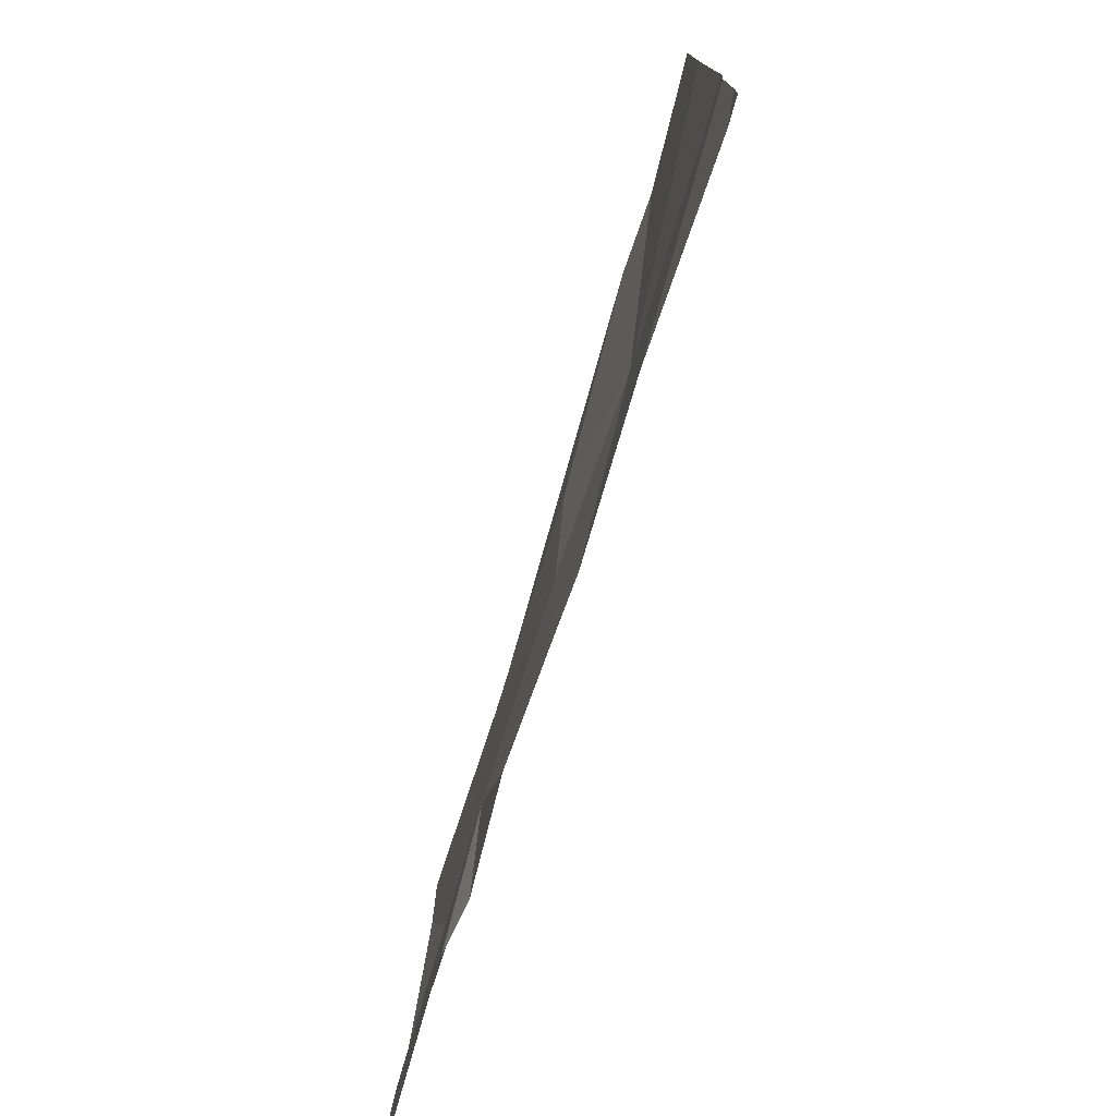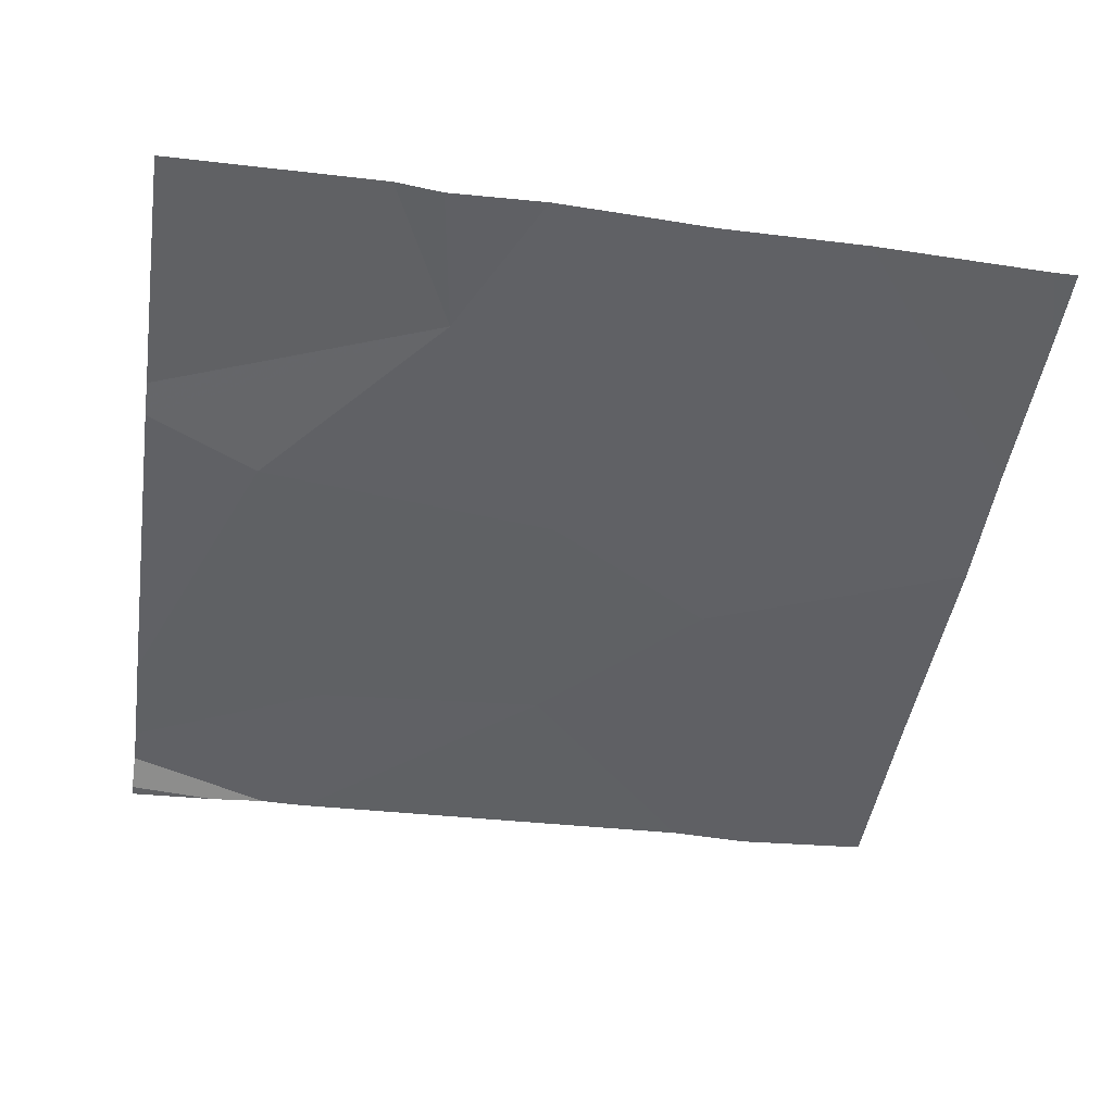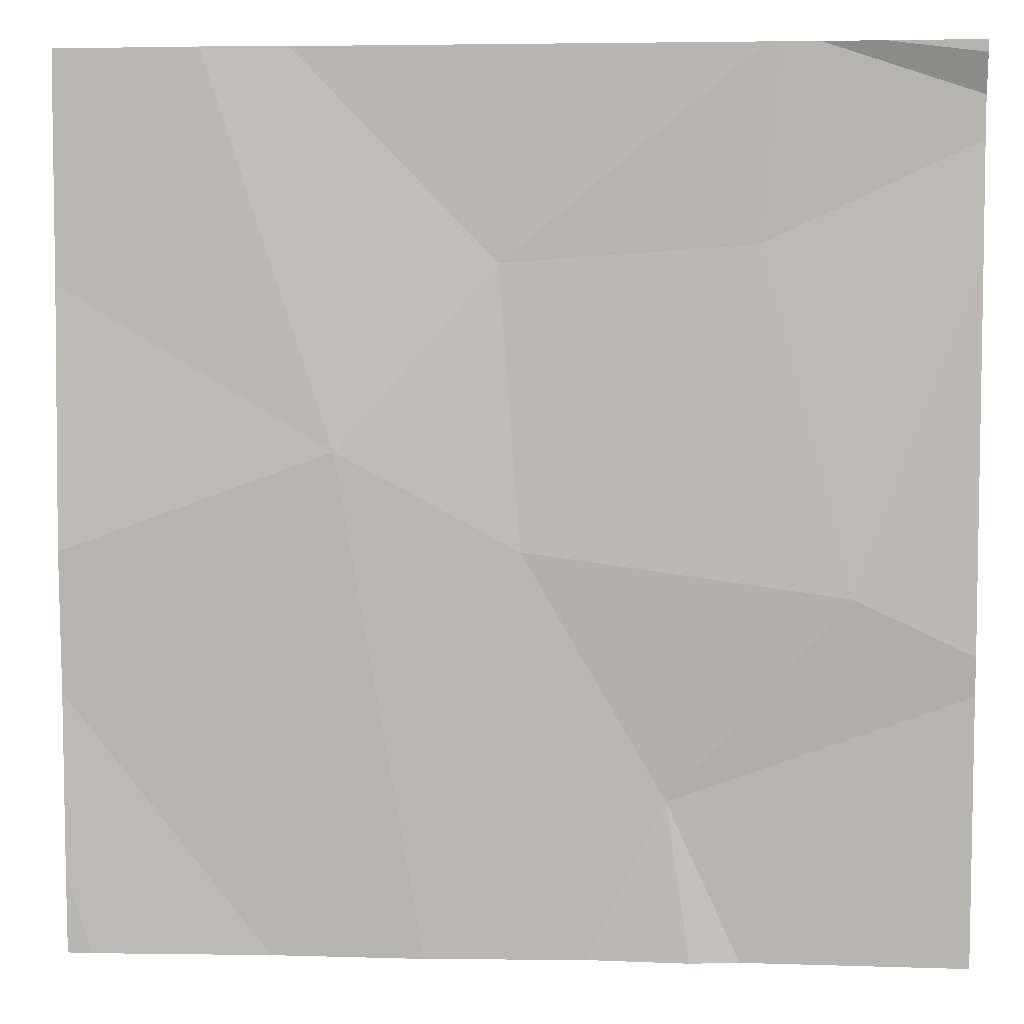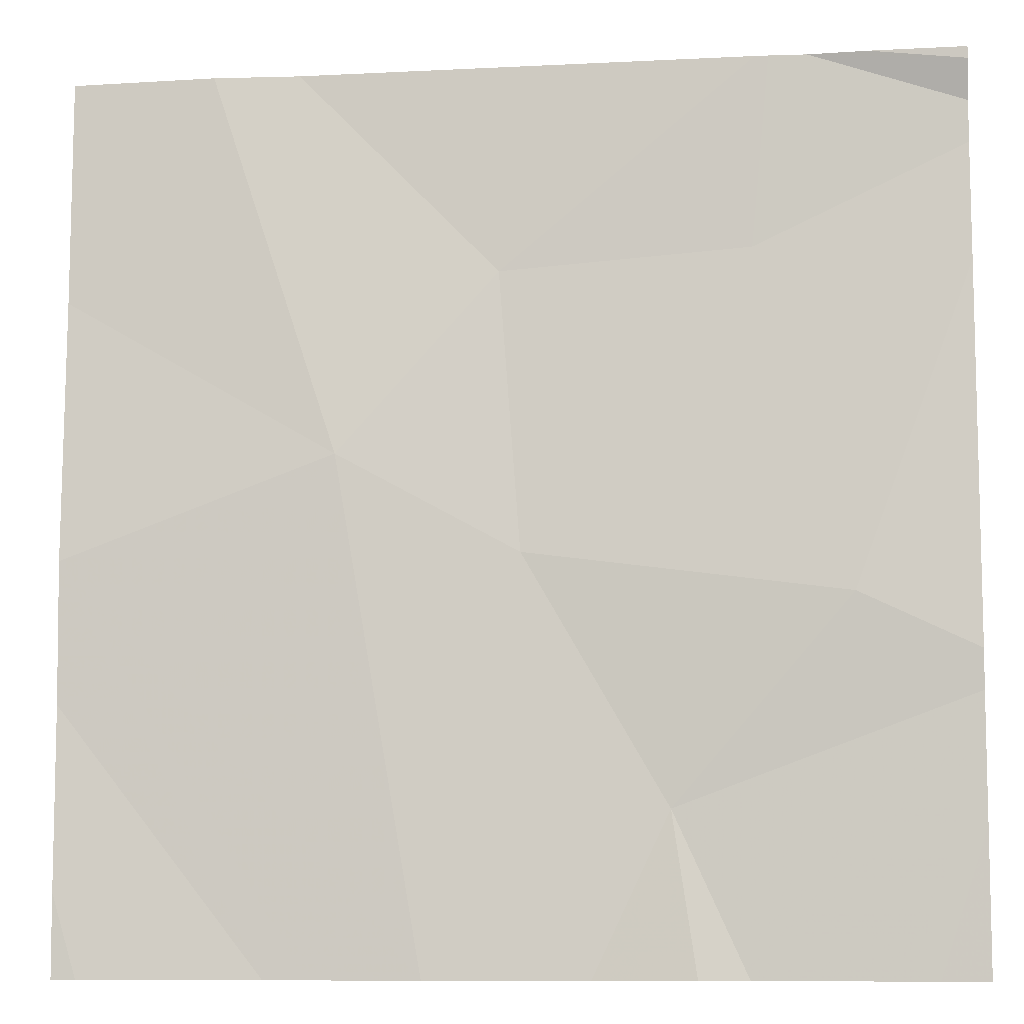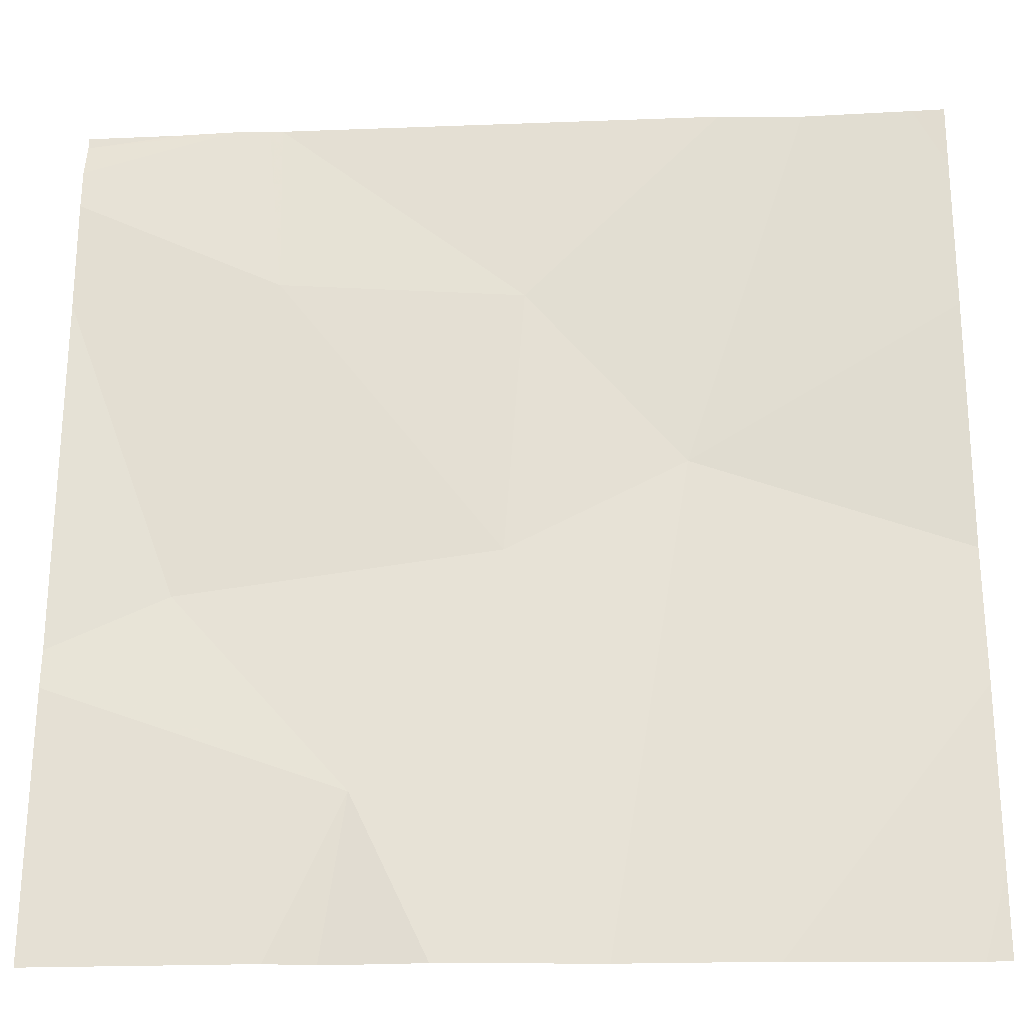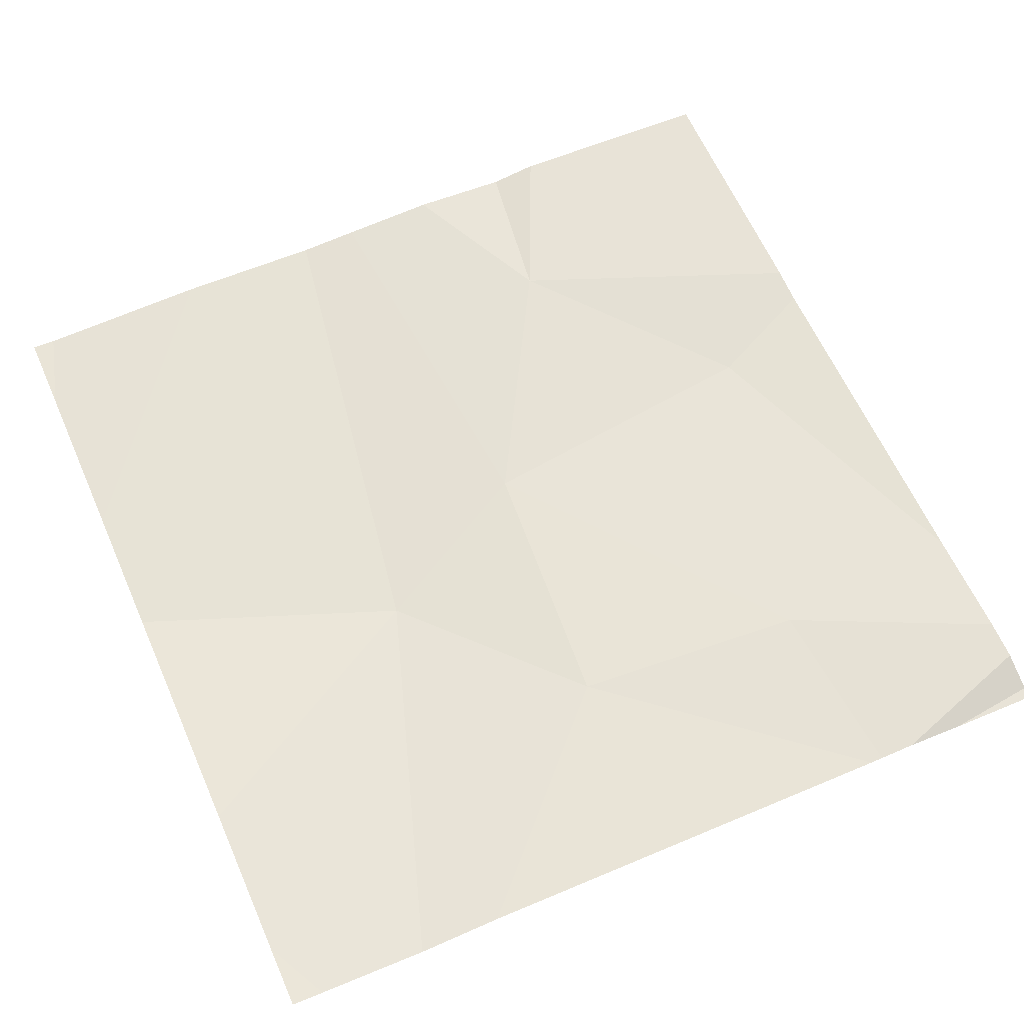
<metadata>
{"format":"obj","ext":"obj","renderer":"f3d","projection":"perspective","resolution":1024,"background":"white","views":[{"elev":-77.7,"azim":72.8,"up":"+Y"},{"elev":-45.6,"azim":-8.5,"up":"+Z"},{"elev":5.2,"azim":-175.4,"up":"+Y"},{"elev":-9.4,"azim":-173.9,"up":"+Y"},{"elev":-23.8,"azim":2.2,"up":"+Y"},{"elev":60.8,"azim":156.2,"up":"+Z"}]}
</metadata>
<code>
v -121 239.7 483.2
v -121.2 240 483.2
v -121.8 239.4 483.2
v -121 239.5 483.2
v -121.4 239.8 483.2
v -121 239.1 483.2
v -121.7 239.8 483.2
v -121.2 239.6 483.2
v -121.4 239.5 483.2
v -121 240 483.2
v -121.3 239 483.2
v -121 239 483.2
v -121.4 239 483.3
v -121.6 239.2 483.3
v -121.1 240 483.2
v -121.7 240 483.2
v -121.5 239 483.3
v -121 239.9 483.2
v -121.9 239.4 483.2
v -121.9 239.8 483.2
v -121.9 240 483.2
v -121.9 239.9 483.2
v -121.9 239.9 483.2
v -121.9 239.3 483.2
v -121.9 239.2 483.2
v -121.7 240 483.2
v -121 239.3 483.2
v -121.7 240 483.2
v -121.7 239 483.3
v -121.9 239 483.3
v -121.2 239 483.3
v -121.6 239 483.3
v -121.1 239 483.2
v -121.2 239 483.3
v -121.8 239 483.3
v -121.9 239 483.3
v -121 239 483.2
v -121 240 483.2
v -121.8 240 483.2
v -121.9 240 483.2
f 29 14 24
f 17 14 32
f 16 7 28
f 8 5 9
f 2 8 15
f 11 9 13
f 18 8 1
f 13 14 17
f 29 24 35
f 7 5 26
f 13 9 14
f 6 27 31
f 7 3 9
f 20 7 23
f 7 9 5
f 40 21 39
f 39 21 16
f 14 9 3
f 14 3 19
f 31 4 34
f 38 18 10
f 19 3 20
f 15 8 18
f 20 3 7
f 4 8 11
f 21 22 16
f 11 8 9
f 23 7 22
f 1 8 4
f 12 6 33
f 24 14 19
f 24 25 30
f 28 7 26
f 15 18 38
f 16 22 7
f 30 25 36
f 31 27 4
f 32 14 29
f 2 5 8
f 33 6 31
f 34 4 11
f 35 24 30
f 26 5 2
f 37 6 12

</code>
